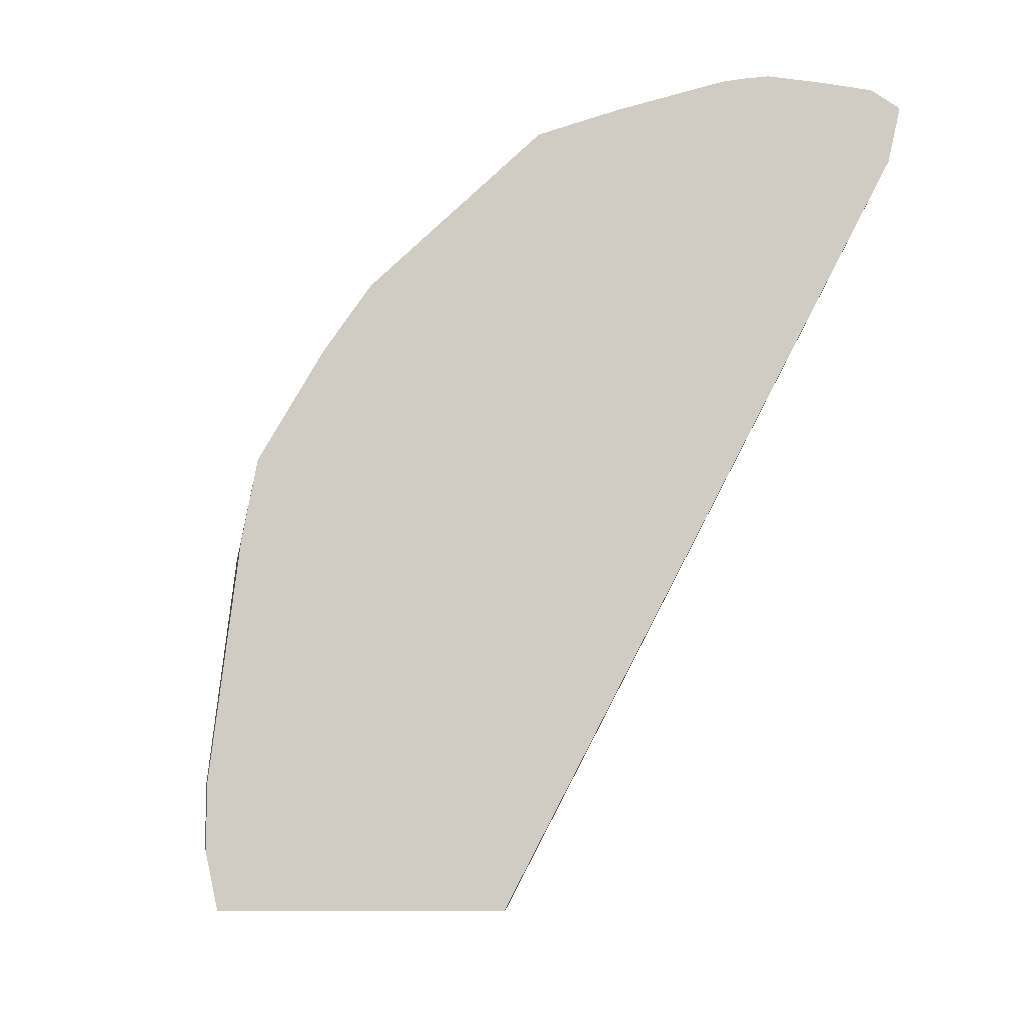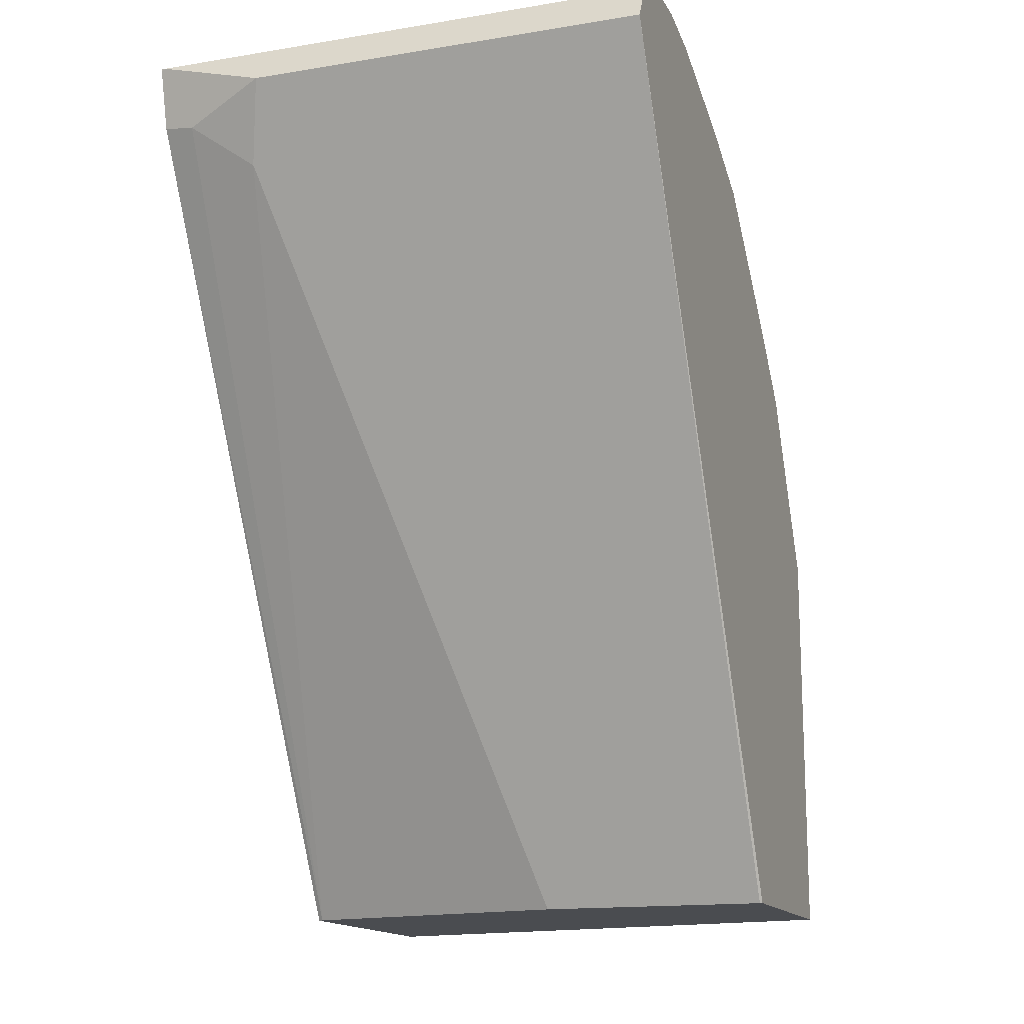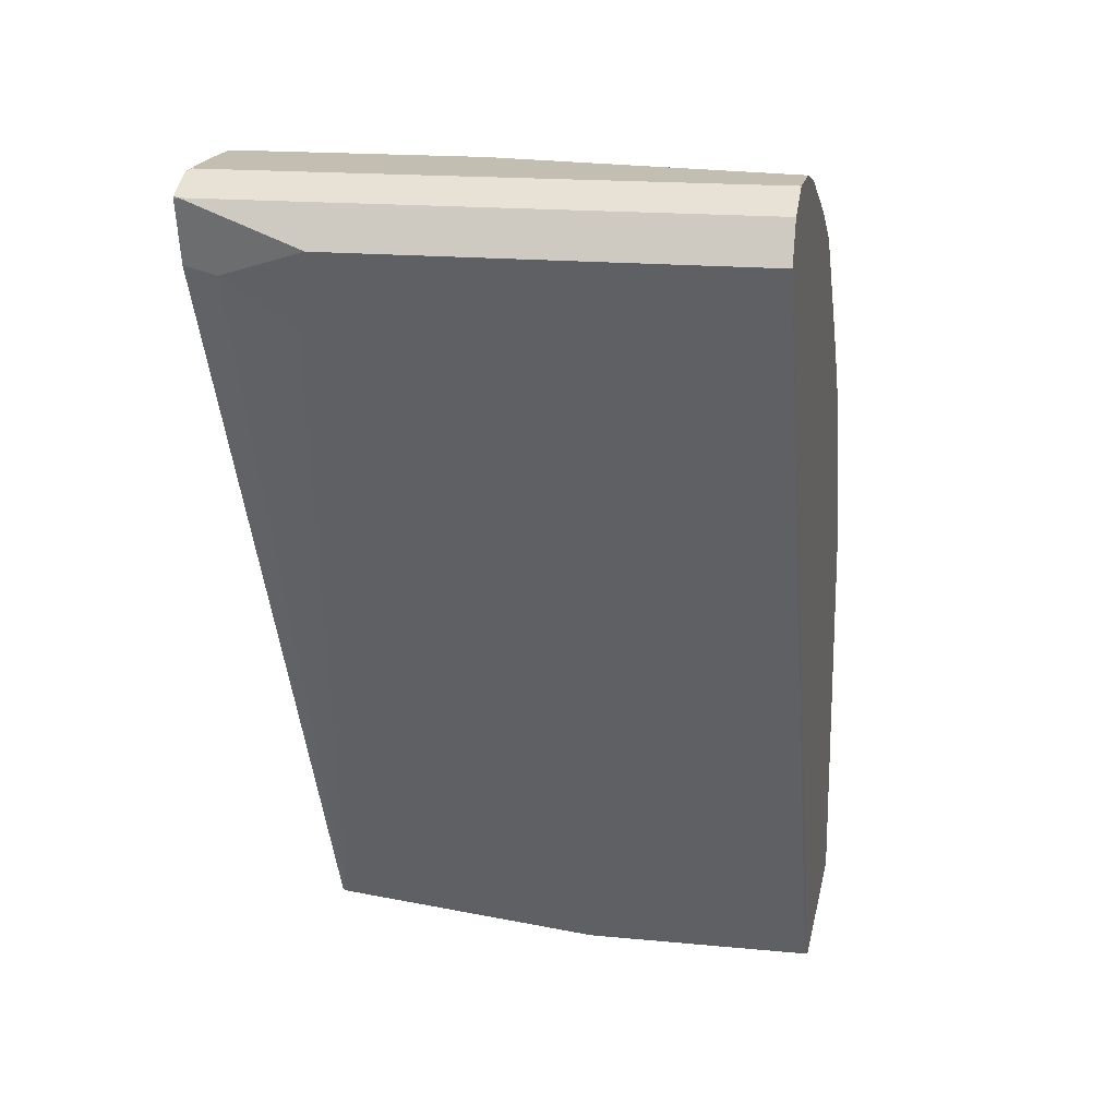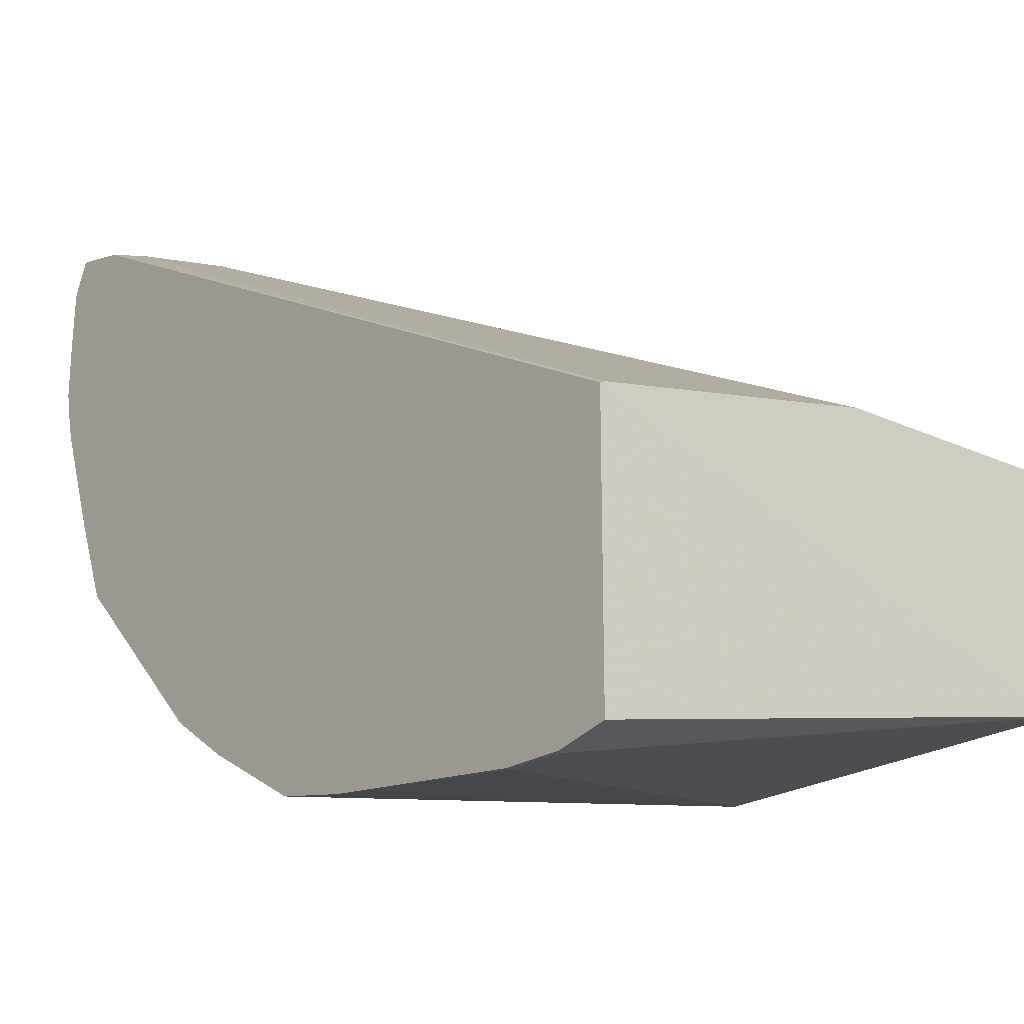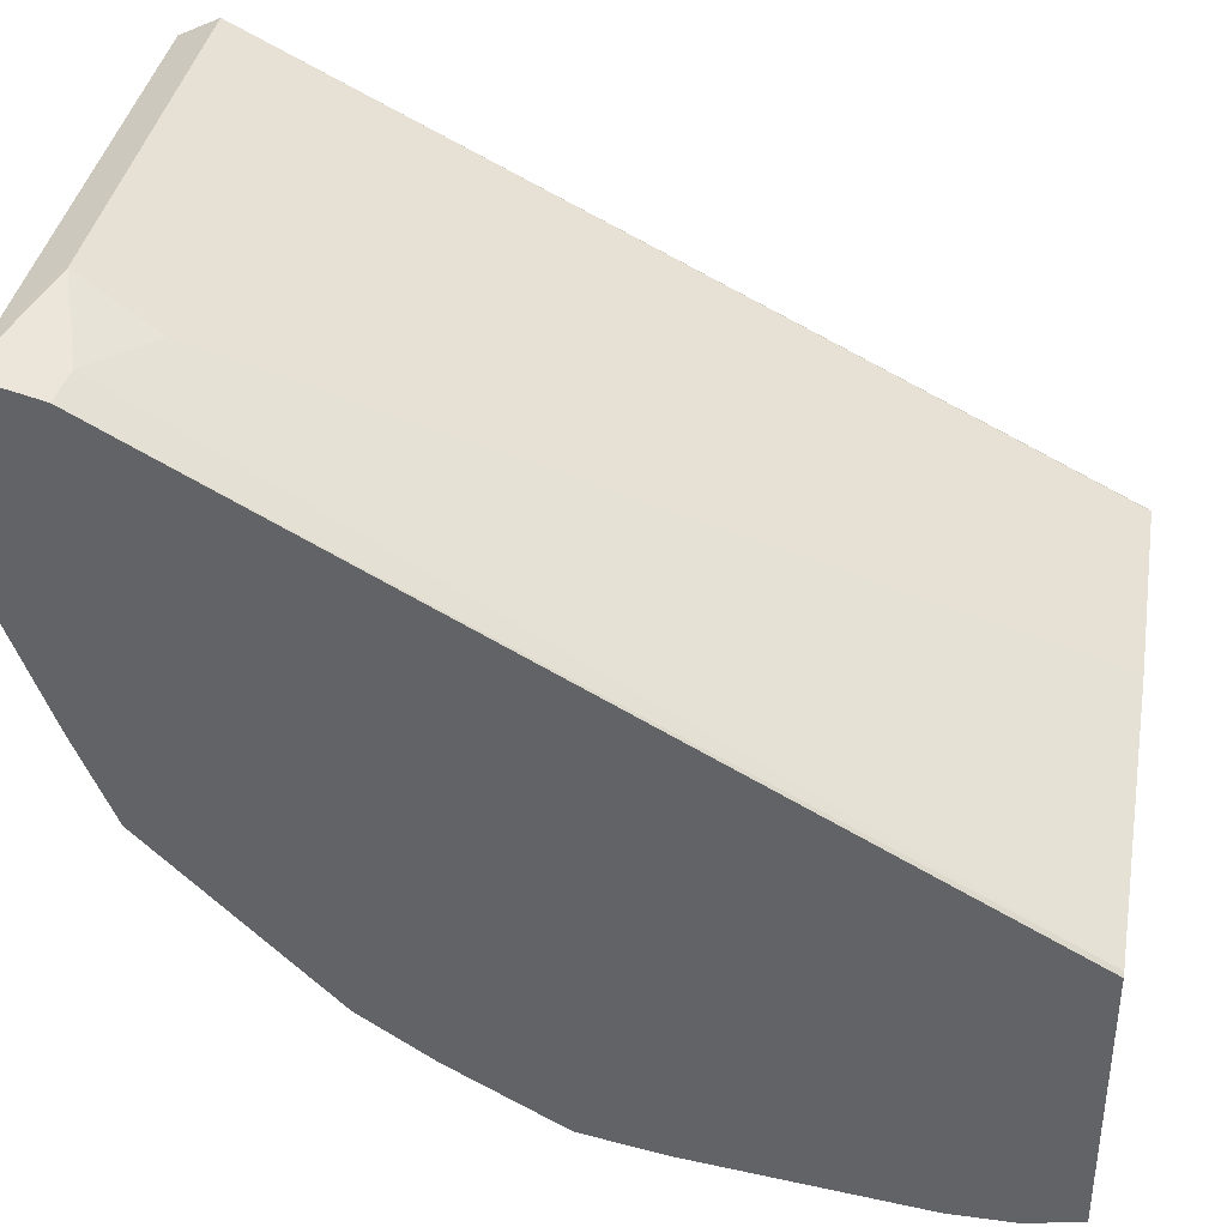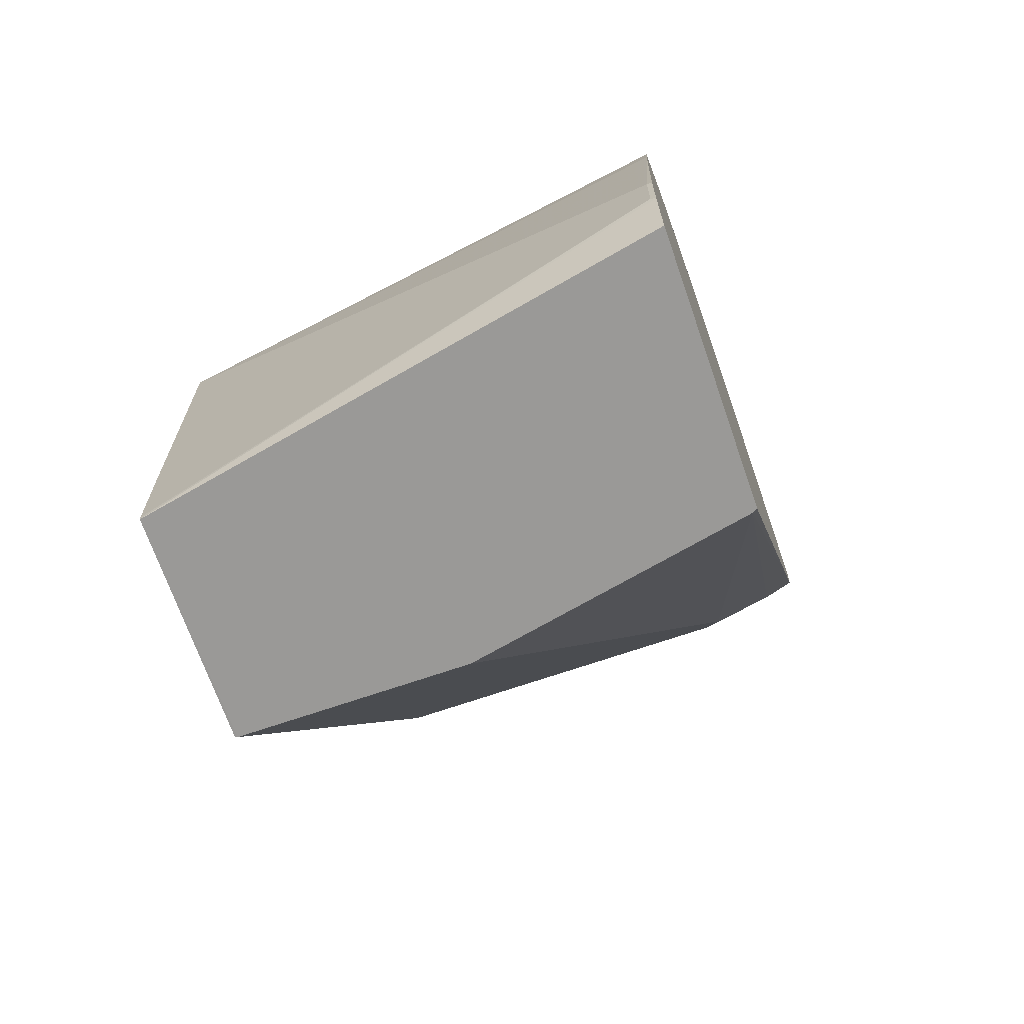
<metadata>
{"format":"obj","ext":"obj","renderer":"f3d","projection":"perspective","resolution":1024,"background":"white","views":[{"elev":-10.0,"azim":-107.2,"up":"+Y"},{"elev":-14.9,"azim":19.6,"up":"+Y"},{"elev":17.5,"azim":10.9,"up":"+Y"},{"elev":-21.5,"azim":-39.1,"up":"+Z"},{"elev":37.6,"azim":-80.3,"up":"+Z"},{"elev":-68.9,"azim":-160.9,"up":"+Y"}]}
</metadata>
<code>
v 0.03306 0.7177 0.3507
v -0.09172 0.6853 0.3022
v -0.1147 0.719 0.3332
v -0.1147 0.6705 0.2846
v 0.03306 0.6853 0.3184
v 0.03306 0.6644 0.2998
v 0.03306 0.6678 0.3025
v -0.1147 0.651 0.2717
v -0.1147 0.6199 0.2543
v 0.03306 0.6152 0.2752
v -0.1147 0.5976 0.2502
v -0.1147 0.7446 0.4047
v -0.1147 0.7413 0.3899
v -0.1147 0.7291 0.3575
v 0.03306 0.7285 0.3723
v 0.03306 0.7412 0.4047
v -0.04856 0.7446 0.4047
v 0.03306 0.7446 0.4202
v -0.1147 0.7432 0.3977
v 0.03306 0.7446 0.4371
v 0.03306 0.7392 0.4479
v -0.1147 0.7439 0.4385
v -0.1133 0.7392 0.4479
v -0.1147 0.7395 0.4474
v -0.1147 0.7388 0.4474
v -0.1052 0.7204 0.4452
v -0.1147 0.7223 0.4433
v -0.1147 0.7446 0.4209
v -0.1133 0.7446 0.4371
v -0.1147 0.7441 0.4371
v -0.1147 0.5016 0.2462
v -0.1147 0.5016 0.3231
v -0.1133 0.5016 0.3238
v 0.03306 0.5016 0.2749
v -0.1147 0.5166 0.2428
v -0.1133 0.518 0.2428
v -0.1147 0.5342 0.2428
v -0.1133 0.5342 0.2428
v 0.03306 0.5342 0.2749
v 0.03306 0.5029 0.2749
v 0.03306 0.5016 0.3396
v 0.03237 0.5016 0.3399
v 0.03306 0.7284 0.4533
v -0.03239 0.5016 0.3399
v -0.08633 0.7069 0.4425
v -0.08094 0.7285 0.4533
f 39 10 34
f 42 33 34
f 40 39 34
f 40 34 36
f 40 36 39
f 36 38 39
f 37 38 36
f 37 11 38
f 37 31 11
f 32 34 33
f 35 37 36
f 35 36 34
f 35 34 31
f 32 31 34
f 32 33 27
f 32 27 31
f 31 27 11
f 11 27 12
f 39 38 10
f 35 31 37
f 38 11 10
f 44 43 46
f 6 21 34
f 20 12 29
f 26 27 33
f 26 33 45
f 26 45 46
f 23 26 46
f 23 46 21
f 43 41 21
f 43 21 46
f 44 46 45
f 44 45 33
f 44 33 42
f 44 42 43
f 43 42 41
f 41 42 34
f 41 34 21
f 15 1 3
f 15 16 1
f 16 21 1
f 1 21 6
f 10 6 34
f 22 20 29
f 17 13 19
f 30 22 29
f 14 3 13
f 13 3 12
f 3 11 12
f 4 11 3
f 9 11 4
f 9 10 11
f 9 6 10
f 8 6 9
f 14 15 3
f 8 9 4
f 7 4 5
f 7 5 6
f 5 1 6
f 2 1 5
f 2 5 4
f 2 4 3
f 2 3 1
f 30 28 22
f 8 4 6
f 14 16 15
f 7 6 4
f 17 18 16
f 17 16 14
f 30 29 28
f 28 29 12
f 28 12 22
f 22 12 27
f 25 24 27
f 25 27 26
f 25 26 23
f 25 23 24
f 24 22 27
f 22 23 21
f 22 21 20
f 20 21 16
f 18 20 16
f 18 12 20
f 19 13 12
f 17 14 13
f 17 19 12
f 24 23 22
f 17 12 18

</code>
